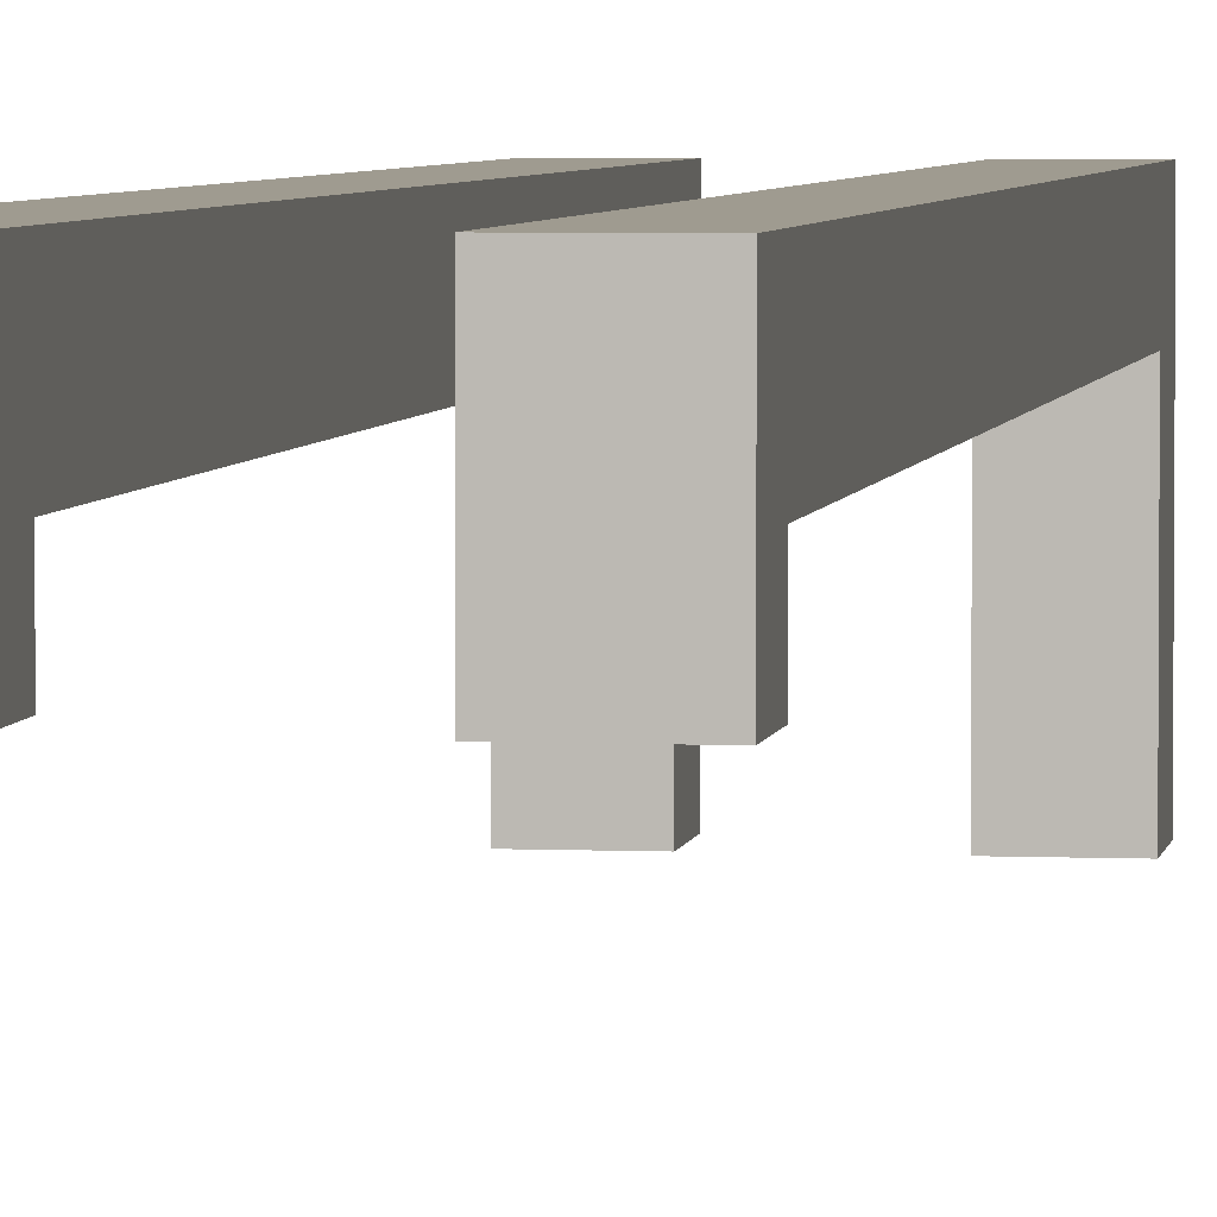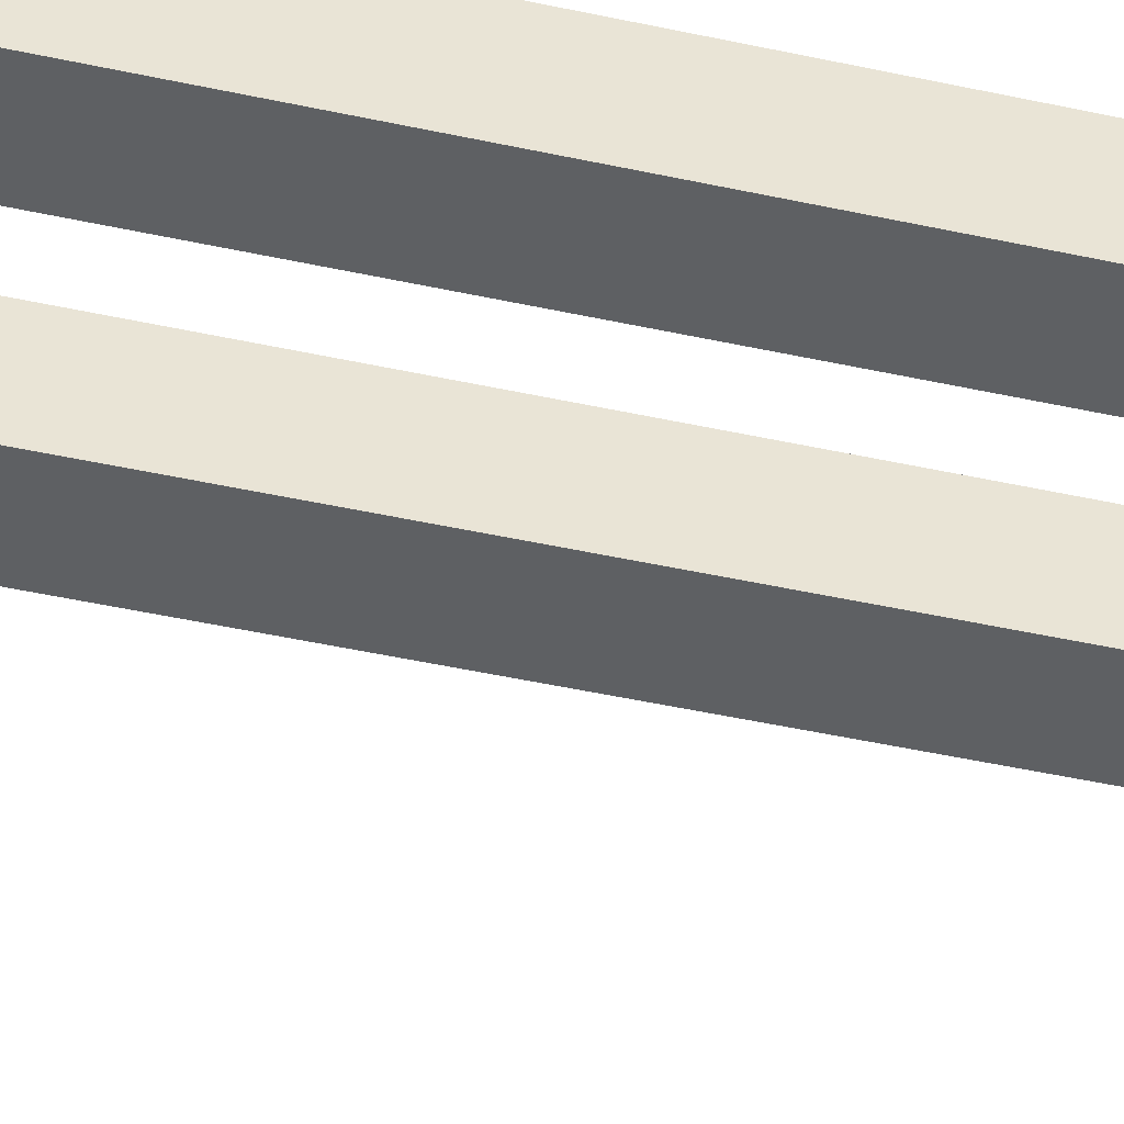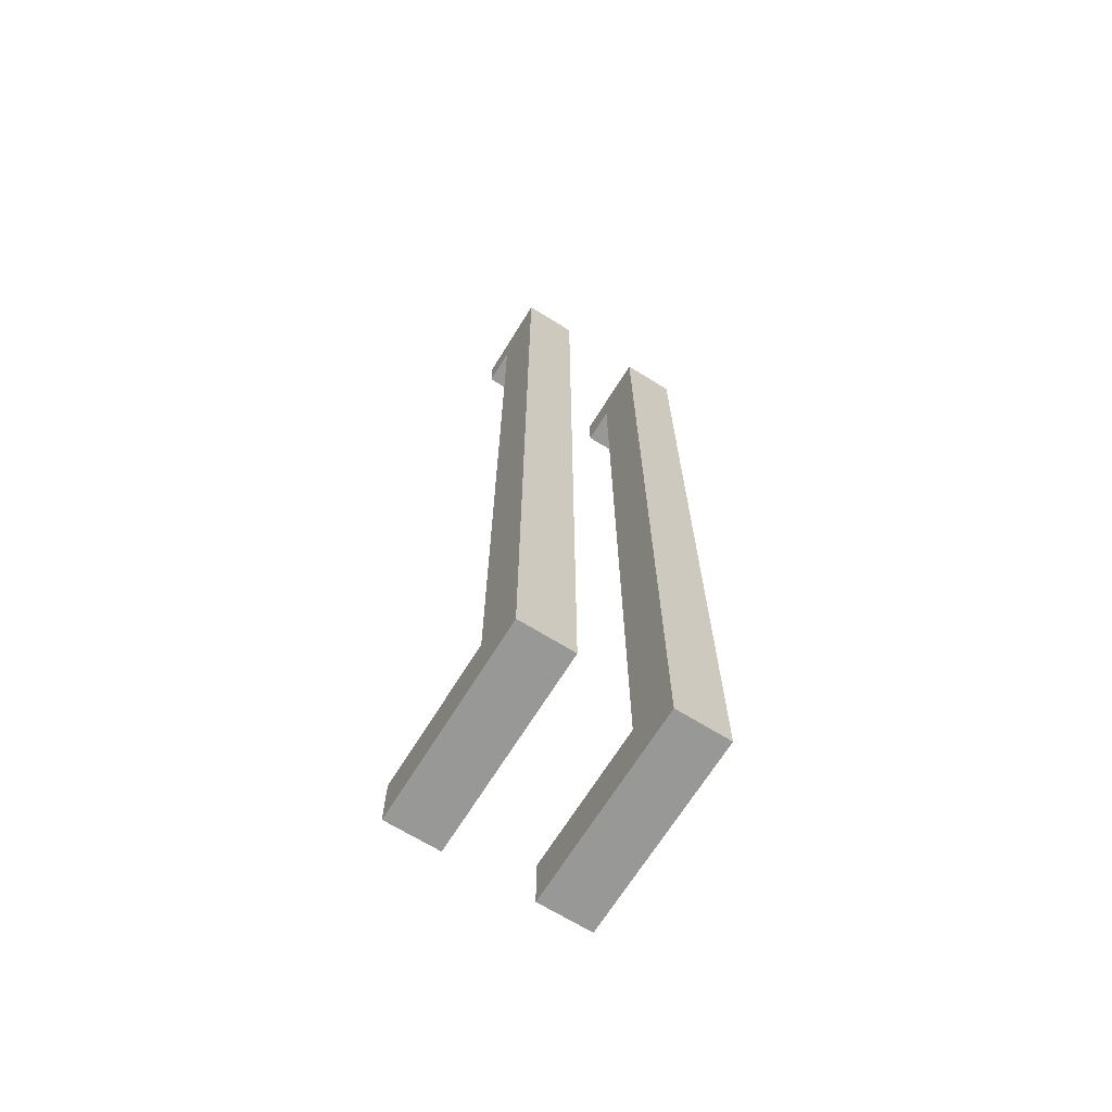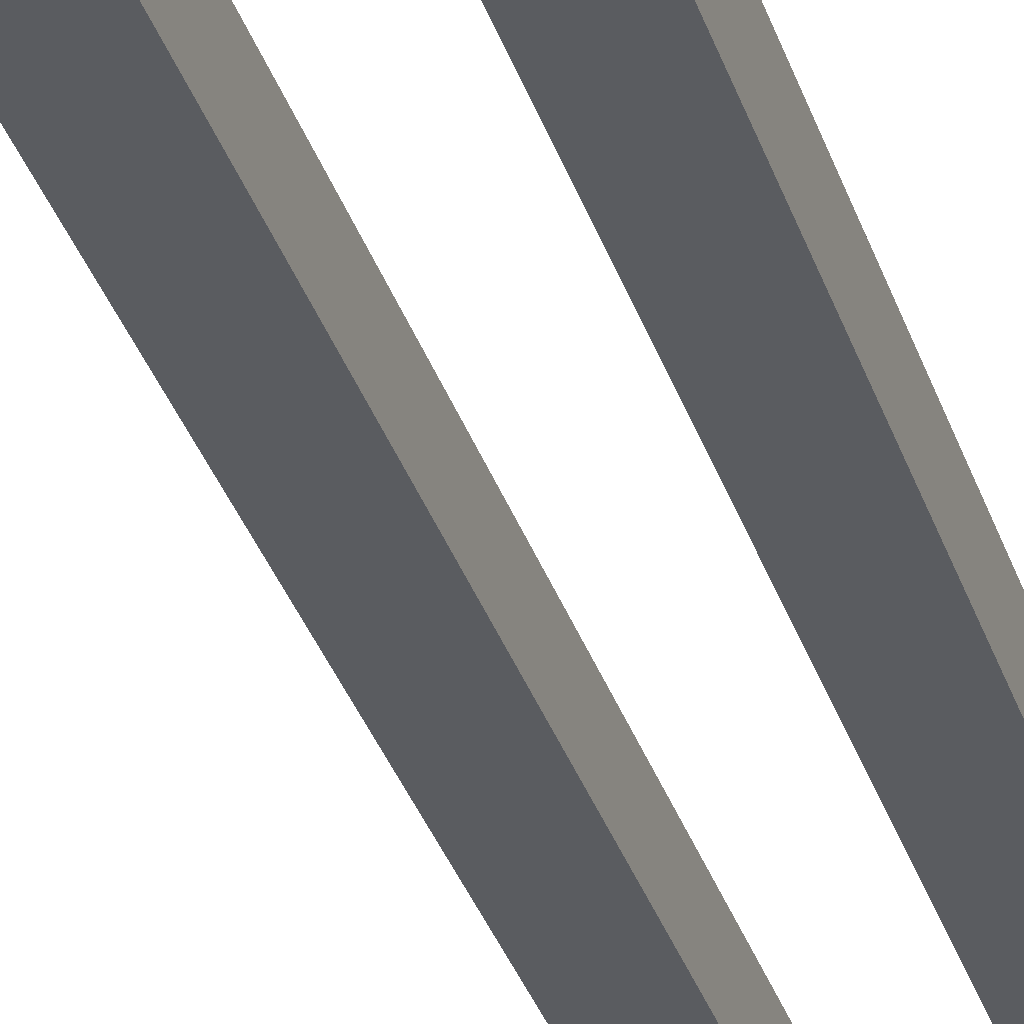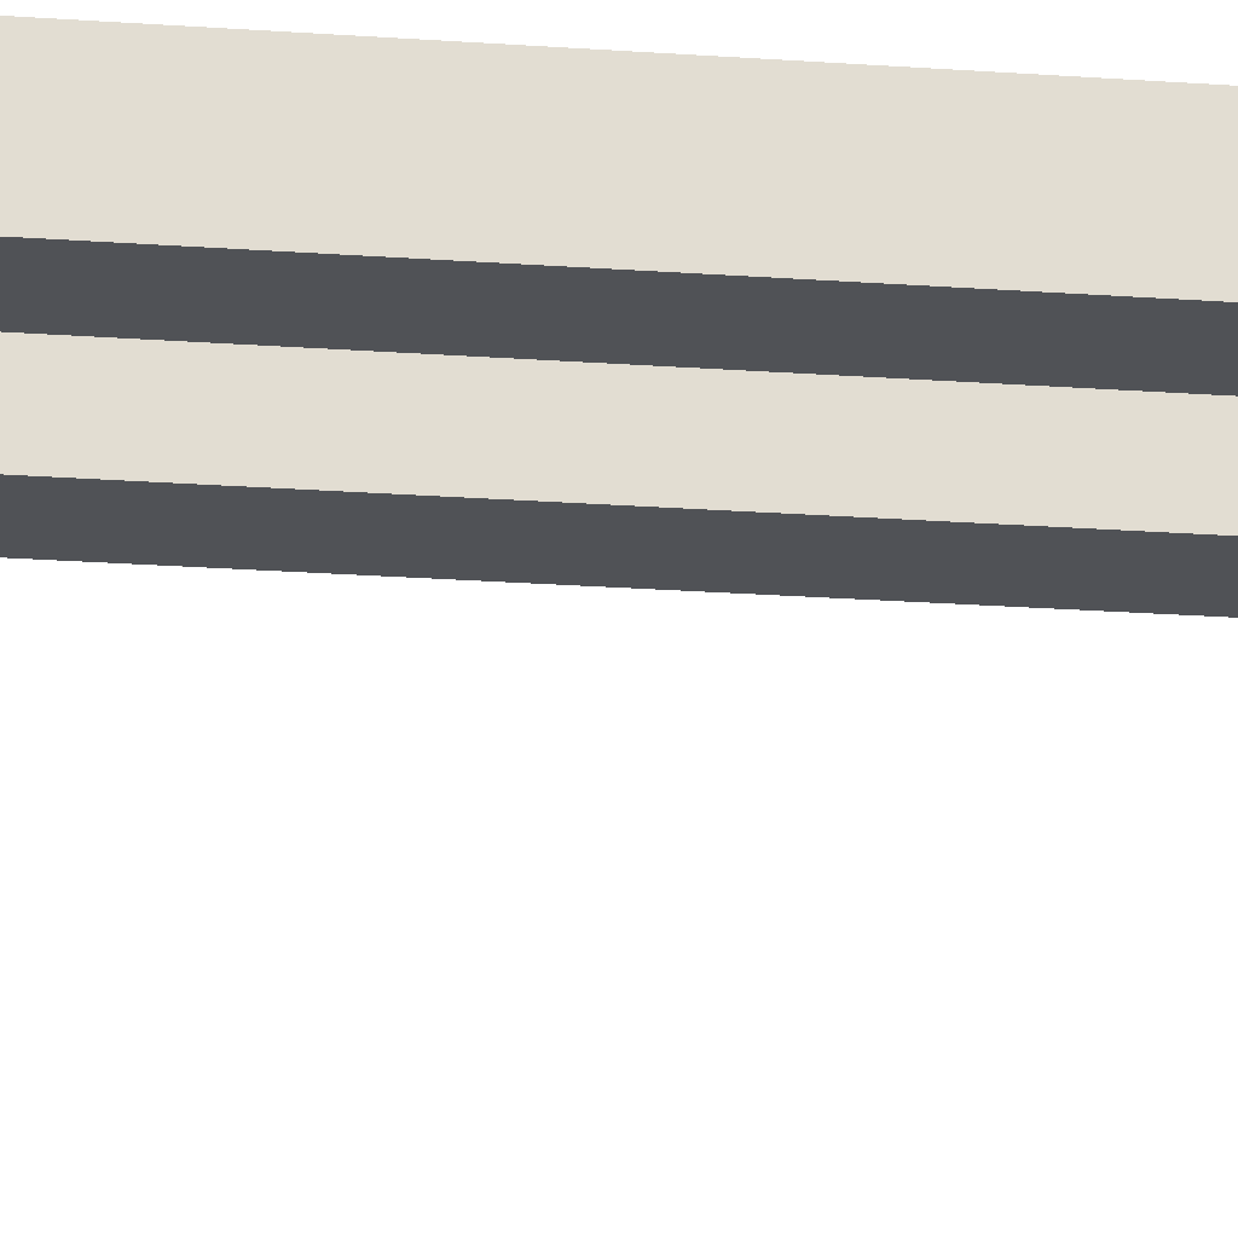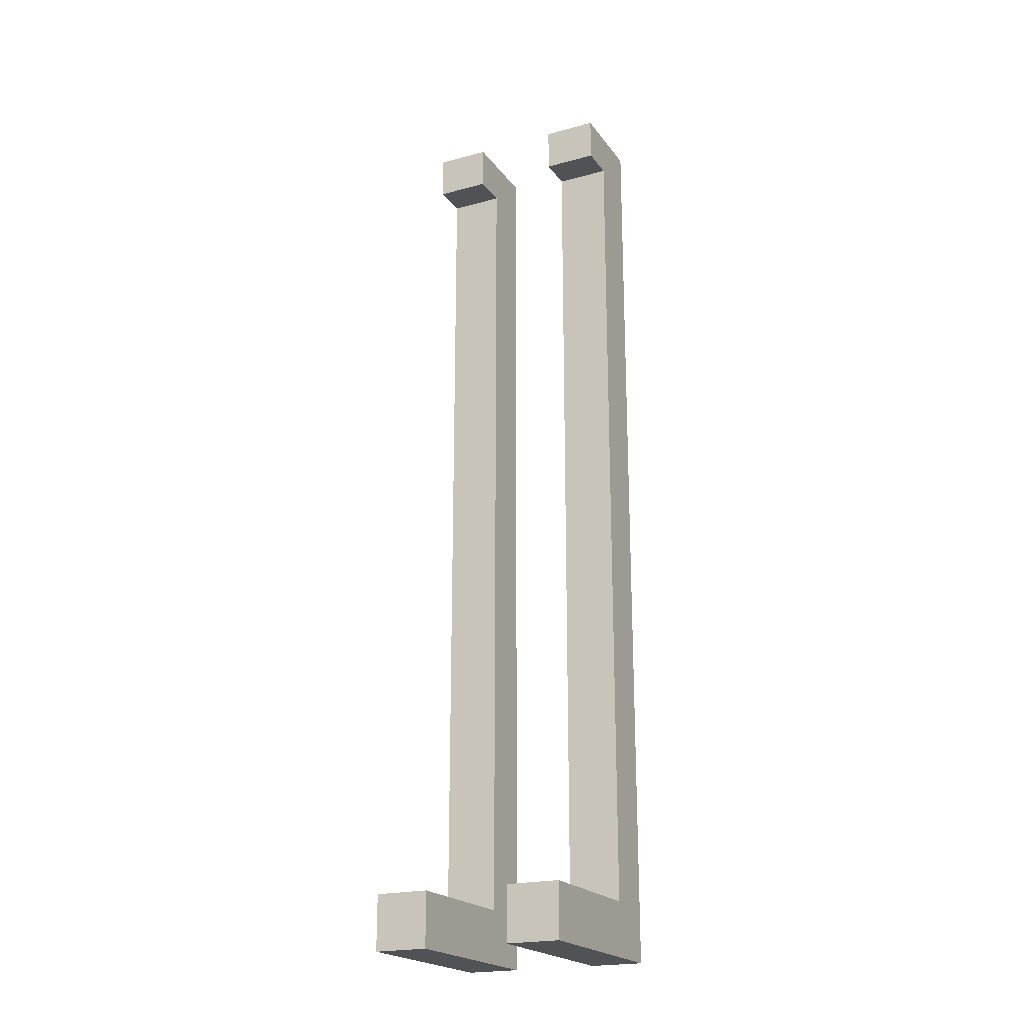
<metadata>
{"format":"obj","ext":"obj","renderer":"f3d","projection":"perspective","resolution":1024,"background":"white","views":[{"elev":4.0,"azim":-171.5,"up":"+Z"},{"elev":-42.4,"azim":-105.1,"up":"+Z"},{"elev":-68.5,"azim":-31.8,"up":"+Y"},{"elev":-34.4,"azim":-162.8,"up":"+Z"},{"elev":-21.1,"azim":82.4,"up":"+Z"},{"elev":-21.0,"azim":-154.0,"up":"+Y"}]}
</metadata>
<code>
o LS_Wire_1_Cube.028
v 0.08021 -1.102 0.9181
v 0.08021 -0.4427 0.9181
v 0.08021 -1.102 0.8782
v 0.08021 -0.4427 0.8782
v 0.1201 -1.102 0.9181
v 0.1201 -0.4427 0.9181
v 0.1201 -1.102 0.8782
v 0.1201 -0.4427 0.8782
v 0.08021 -0.4755 0.9181
v 0.08021 -0.4755 0.8782
v 0.1201 -0.4755 0.8782
v 0.1201 -0.4755 0.9181
v 0.08021 -0.4427 0.851
v 0.1201 -0.4427 0.851
v 0.08021 -0.4755 0.851
v 0.1201 -0.4755 0.851
v 0.08021 -1.143 0.8782
v 0.08021 -1.143 0.9181
v 0.1201 -1.143 0.8782
v 0.1201 -1.143 0.9181
v 0.1201 -1.102 0.77
v 0.08021 -1.102 0.77
v 0.1201 -1.143 0.77
v 0.08021 -1.143 0.77
f 9 2 4 10
f 10 4 13 15
f 11 8 6 12
f 12 6 2 9
f 1 3 17 18
f 8 4 2 6
f 5 12 9 1
f 7 11 12 5
f 3 10 11 7
f 1 9 10 3
f 15 13 14 16
f 11 10 15 16
f 4 8 14 13
f 8 11 16 14
f 17 19 20 18
f 7 5 20 19
f 5 1 18 20
f 7 19 23 21
f 22 21 23 24
f 19 17 24 23
f 17 3 22 24
f 3 7 21 22
o LS_Wire_2_Cube.029
v -0.02365 -1.102 0.9181
v -0.02365 -0.4427 0.9181
v -0.02365 -1.102 0.8782
v -0.02365 -0.4427 0.8782
v 0.01628 -1.102 0.9181
v 0.01628 -0.4427 0.9181
v 0.01628 -1.102 0.8782
v 0.01628 -0.4427 0.8782
v -0.02365 -0.4755 0.9181
v -0.02365 -0.4755 0.8782
v 0.01628 -0.4755 0.8782
v 0.01628 -0.4755 0.9181
v -0.02365 -0.4427 0.851
v 0.01628 -0.4427 0.851
v -0.02365 -0.4755 0.851
v 0.01628 -0.4755 0.851
v -0.02365 -1.143 0.8782
v -0.02365 -1.143 0.9181
v 0.01628 -1.143 0.8782
v 0.01628 -1.143 0.9181
v 0.01628 -1.102 0.77
v -0.02365 -1.102 0.77
v 0.01628 -1.143 0.77
v -0.02365 -1.143 0.77
f 33 26 28 34
f 34 28 37 39
f 35 32 30 36
f 36 30 26 33
f 25 27 41 42
f 32 28 26 30
f 29 36 33 25
f 31 35 36 29
f 27 34 35 31
f 25 33 34 27
f 39 37 38 40
f 35 34 39 40
f 28 32 38 37
f 32 35 40 38
f 41 43 44 42
f 31 29 44 43
f 29 25 42 44
f 31 43 47 45
f 46 45 47 48
f 43 41 48 47
f 41 27 46 48
f 27 31 45 46

</code>
